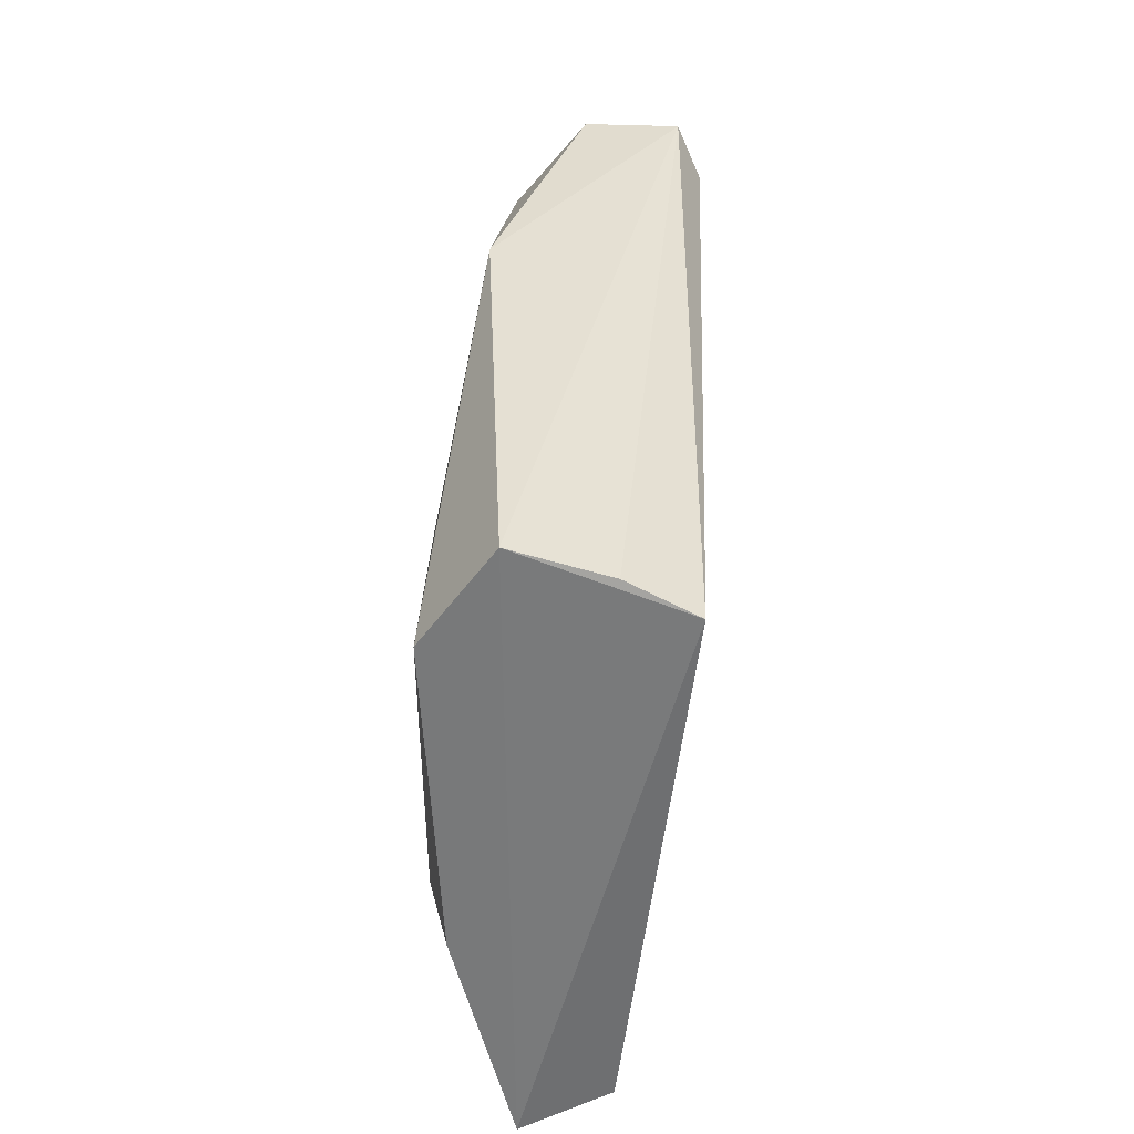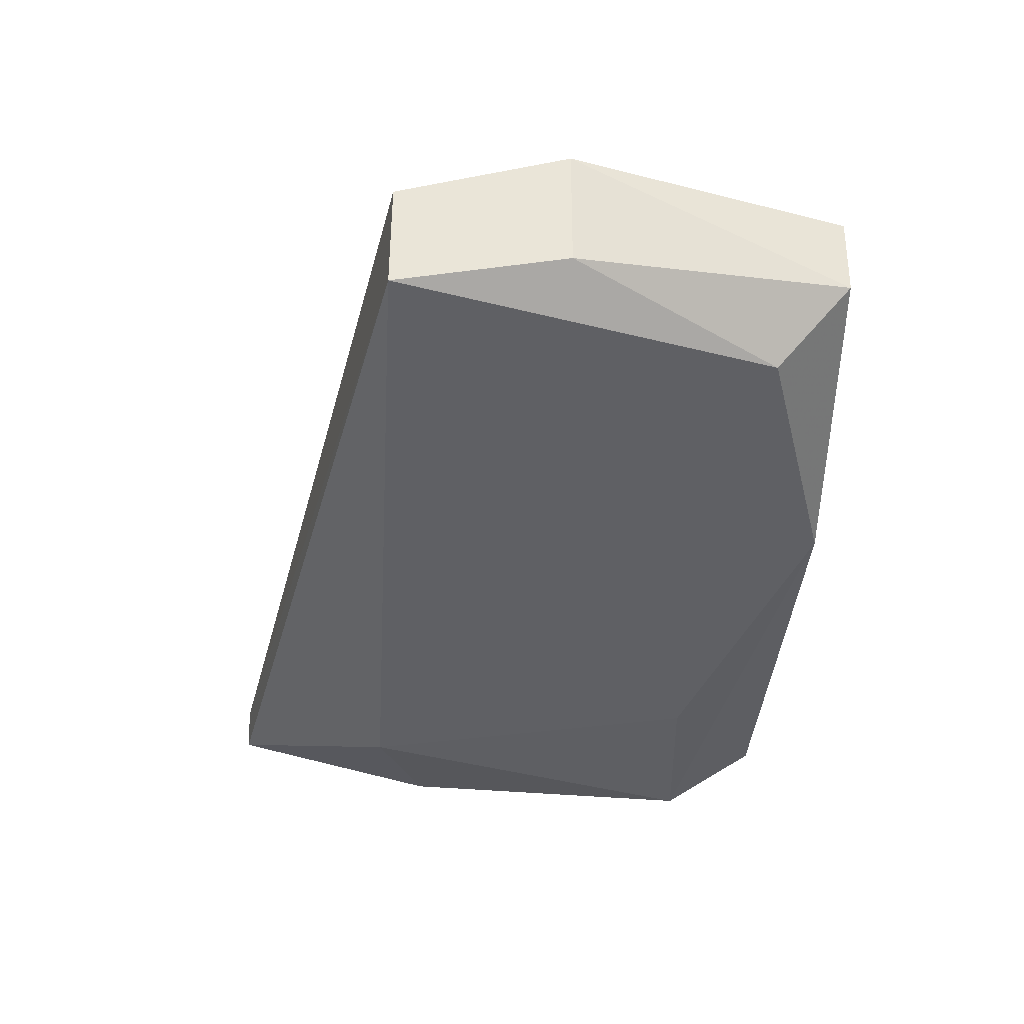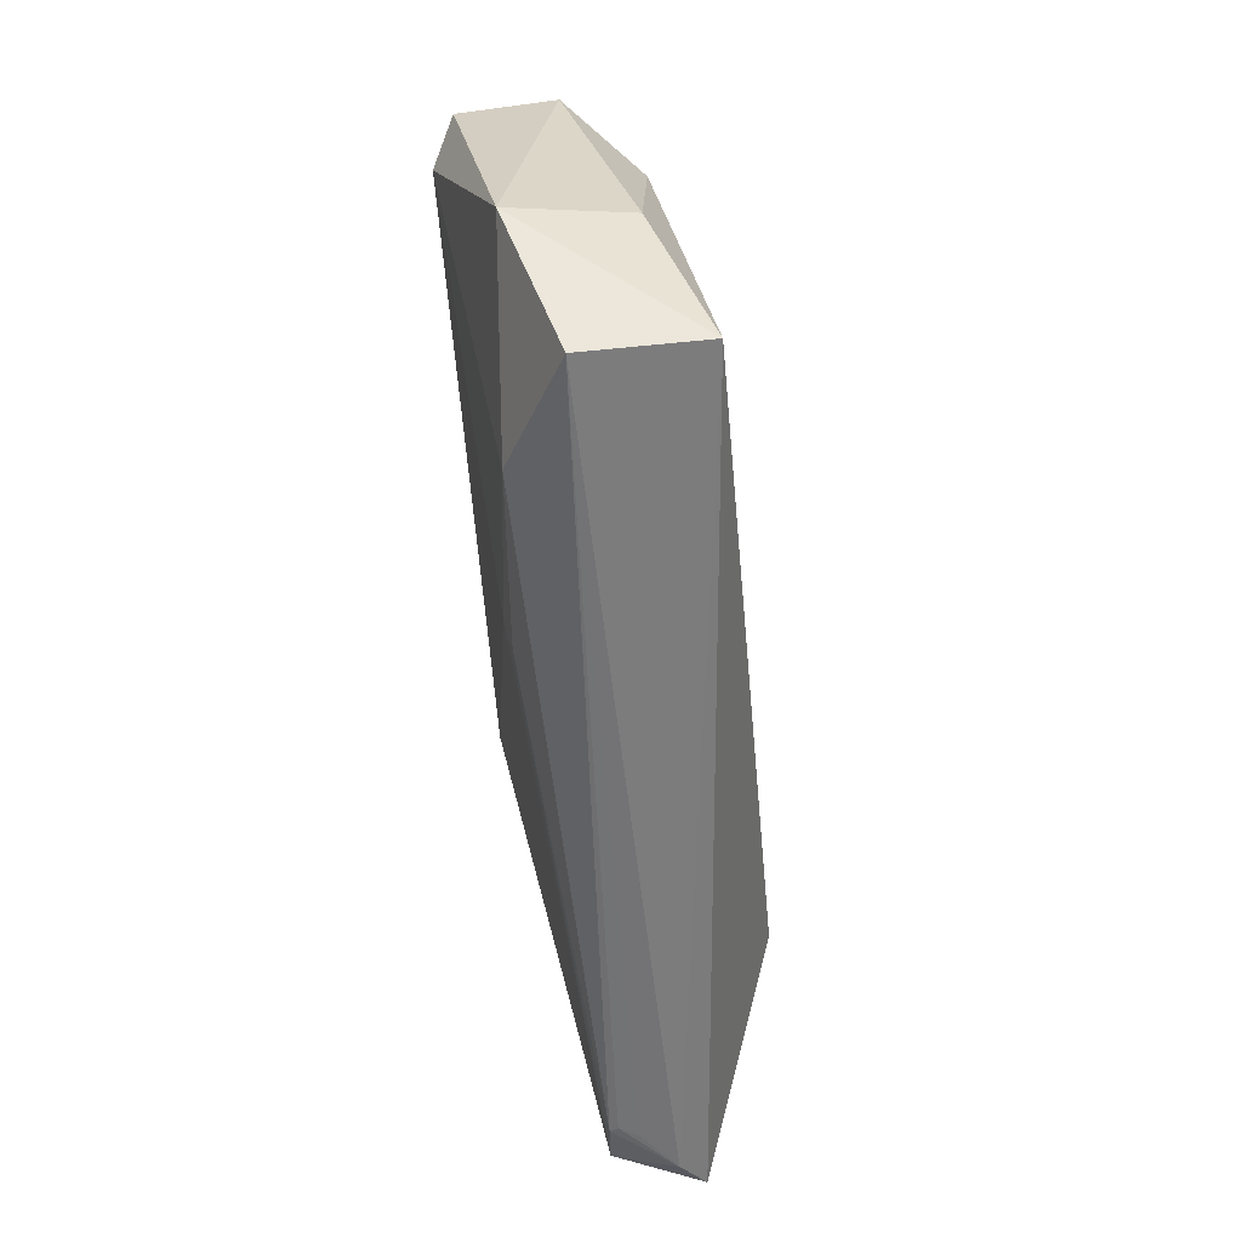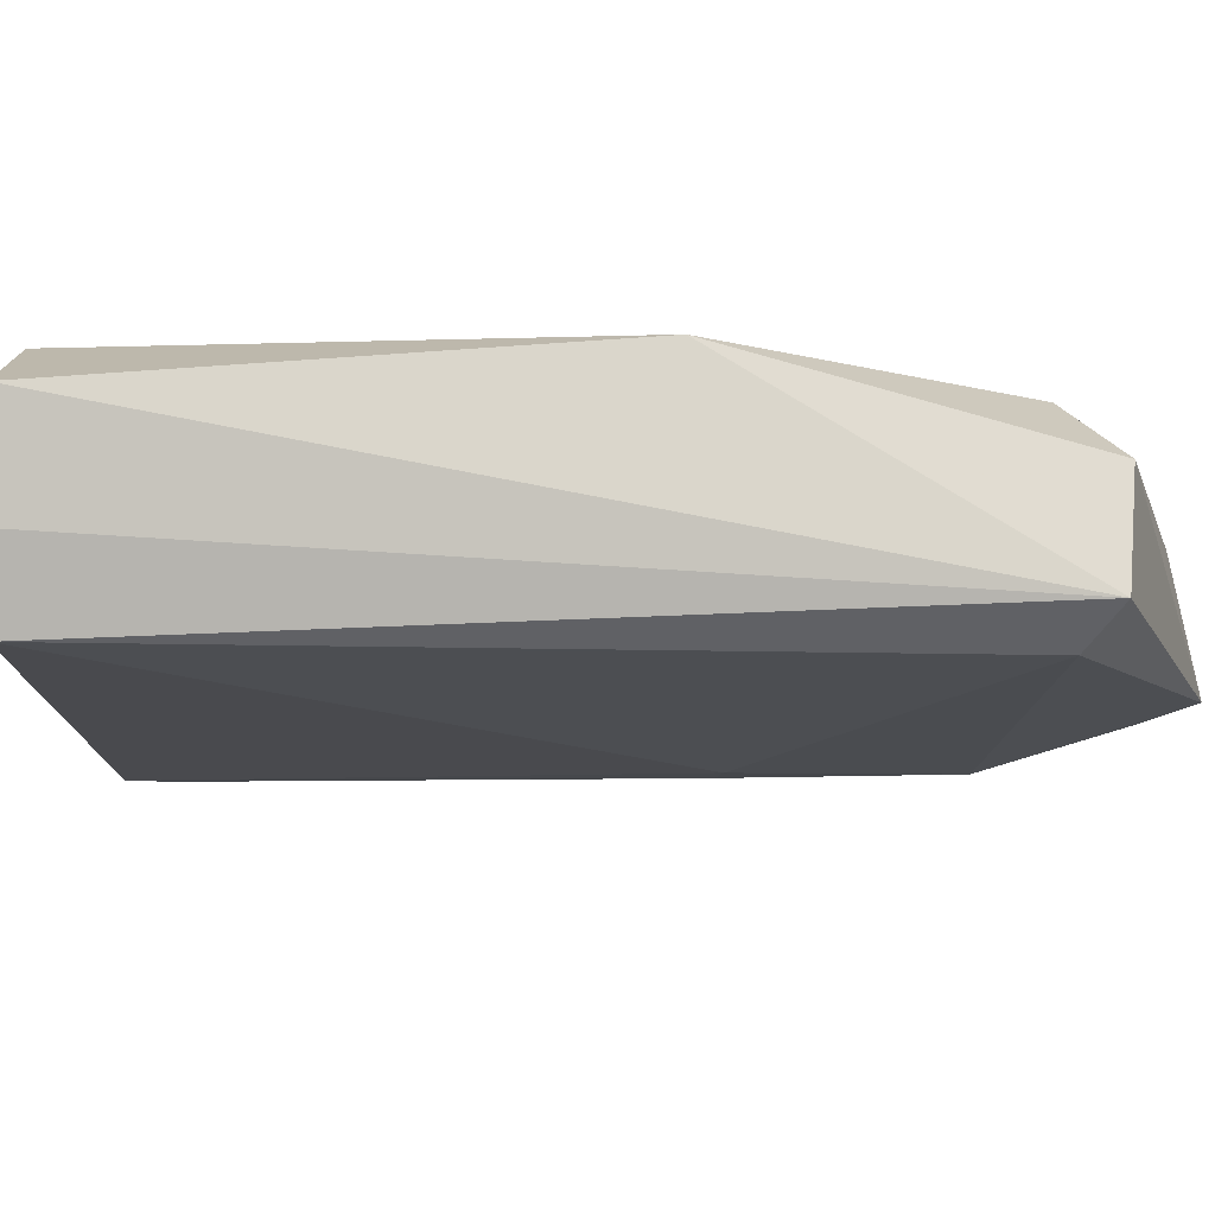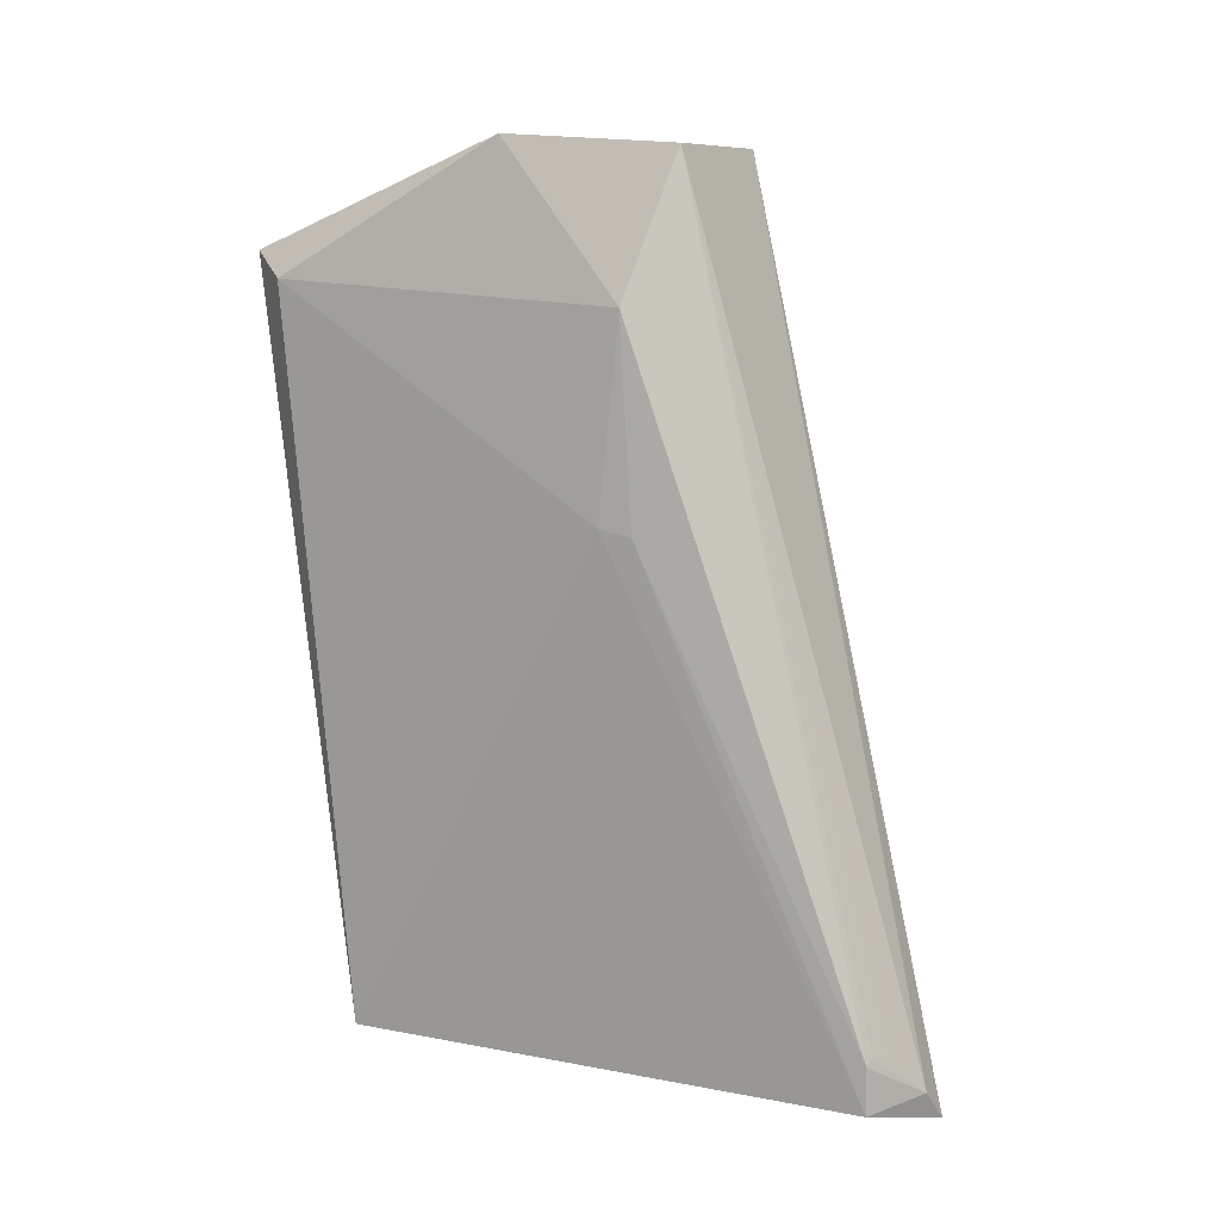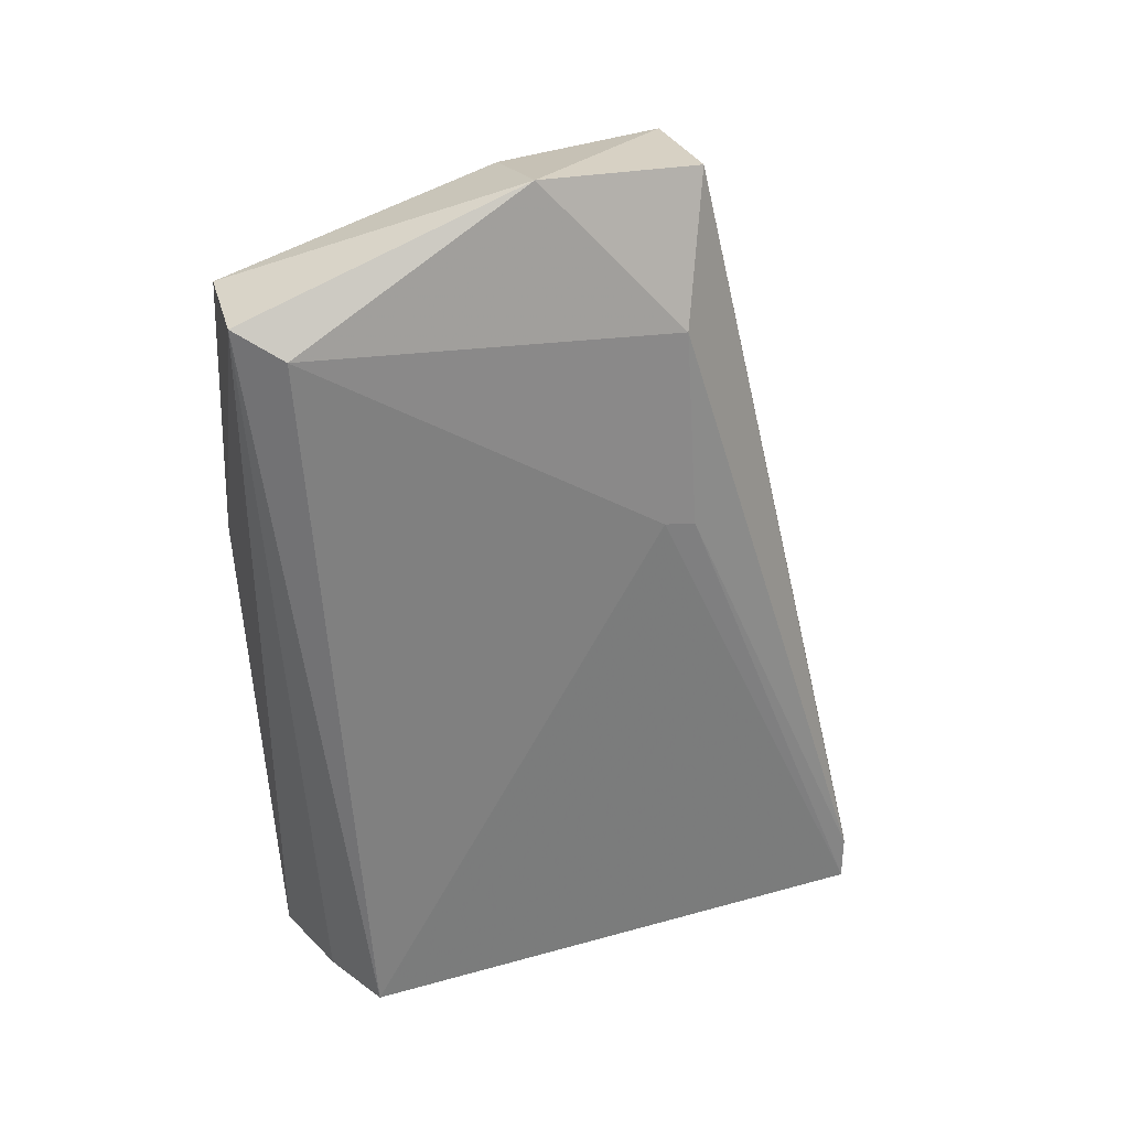
<metadata>
{"format":"obj","ext":"obj","renderer":"f3d","projection":"perspective","resolution":1024,"background":"white","views":[{"elev":-56.2,"azim":178.0,"up":"+Z"},{"elev":51.6,"azim":90.0,"up":"+Z"},{"elev":46.6,"azim":-8.3,"up":"+Z"},{"elev":71.7,"azim":-90.0,"up":"+Y"},{"elev":8.0,"azim":-55.5,"up":"+Z"},{"elev":27.8,"azim":-107.9,"up":"+Z"}]}
</metadata>
<code>
v 0.02427 0.01524 0.1923
v 0.0267 0.003588 0.1927
v 0.03129 0.02462 0.136
v 0.01566 0.02715 0.1358
v 0.01516 0.005633 0.1832
v 0.02198 0.03387 0.1873
v 0.01626 0.01522 0.1936
v 0.02487 -0.01145 0.1345
v 0.02677 0.03133 0.1358
v 0.02672 0.0289 0.1847
v 0.01854 0.003597 0.1927
v 0.01377 0.03111 0.1849
v 0.03081 0.0006596 0.1438
v 0.01882 -0.009463 0.136
v 0.02936 0.003549 0.1351
v 0.03074 0.02445 0.1481
v 0.02823 0.03325 0.1676
v 0.02304 -0.01128 0.1366
v 0.01542 0.03417 0.1867
v 0.01487 0.006986 0.1701
v 0.01875 -0.009487 0.1391
v 0.02034 0.02946 0.136
v 0.01517 0.004779 0.1697
v 0.01929 -0.009595 0.1395
v 0.02059 -0.01006 0.139
f 7 2 1
f 7 1 6
f 9 8 4
f 10 6 1
f 10 1 2
f 11 7 5
f 11 2 7
f 12 5 7
f 13 2 8
f 14 4 8
f 15 9 3
f 15 8 9
f 15 13 8
f 15 3 13
f 16 10 2
f 16 13 3
f 16 2 13
f 17 6 10
f 17 3 9
f 17 16 3
f 17 10 16
f 18 8 2
f 18 2 11
f 18 14 8
f 19 12 7
f 19 7 6
f 19 4 12
f 19 17 9
f 19 6 17
f 20 12 4
f 20 5 12
f 20 4 14
f 21 11 5
f 21 14 18
f 22 19 9
f 22 9 4
f 22 4 19
f 23 20 14
f 23 14 21
f 23 21 5
f 23 5 20
f 24 21 18
f 24 11 21
f 25 24 18
f 25 18 11
f 25 11 24

</code>
